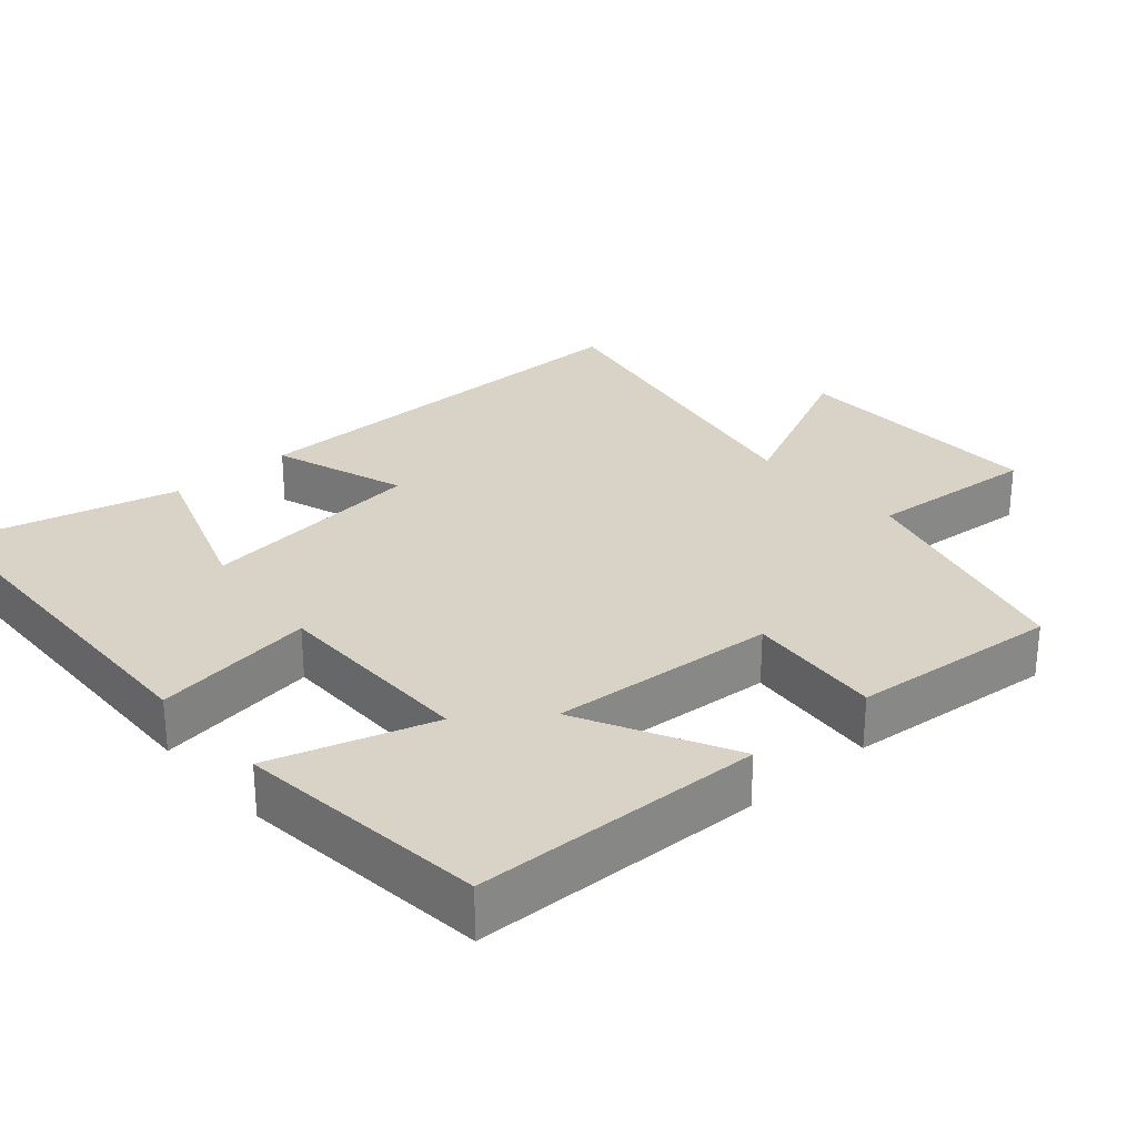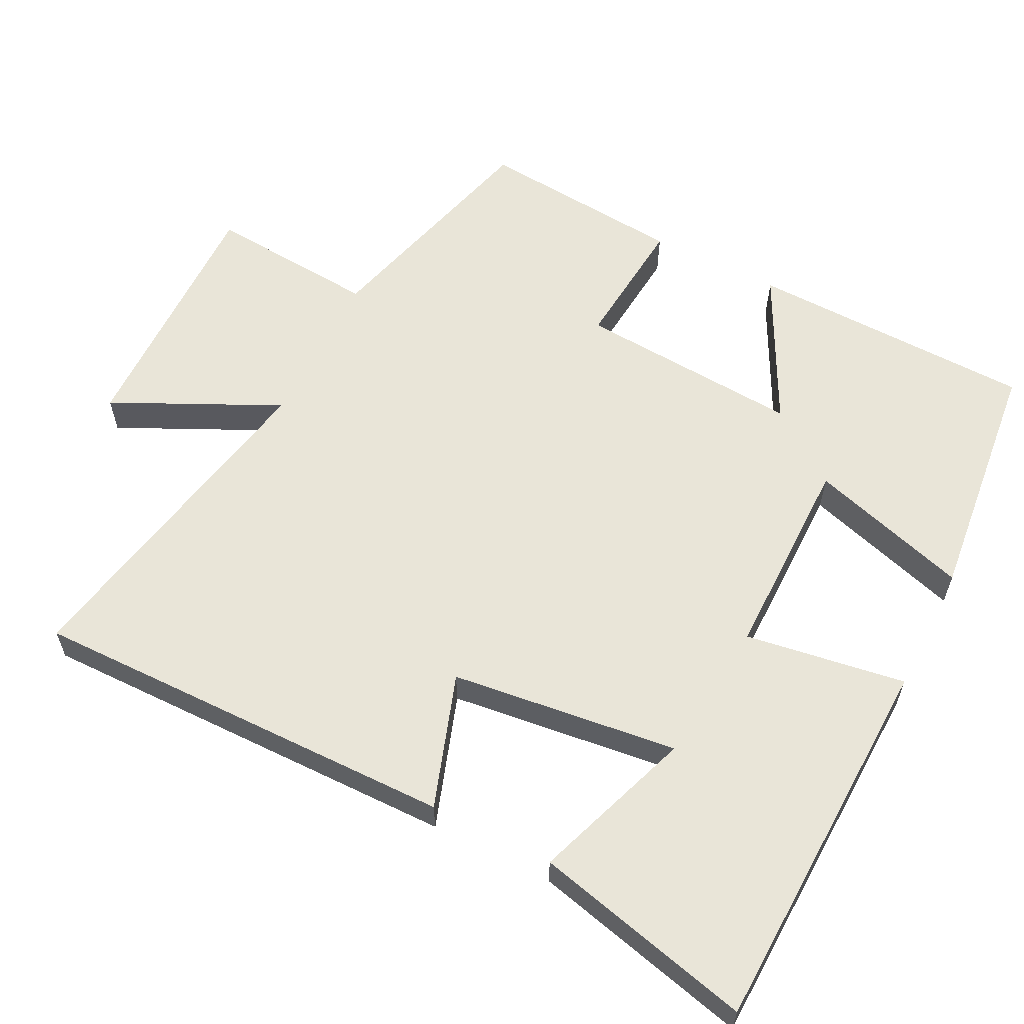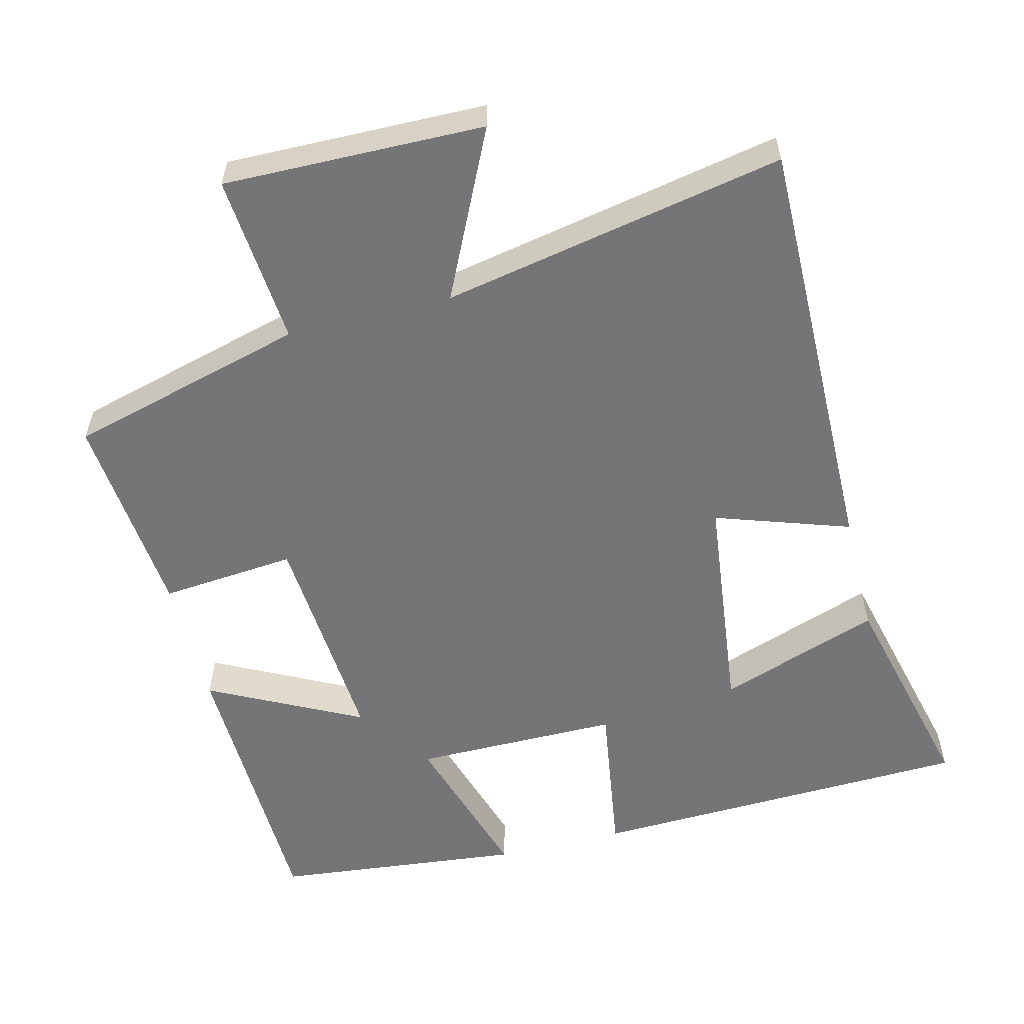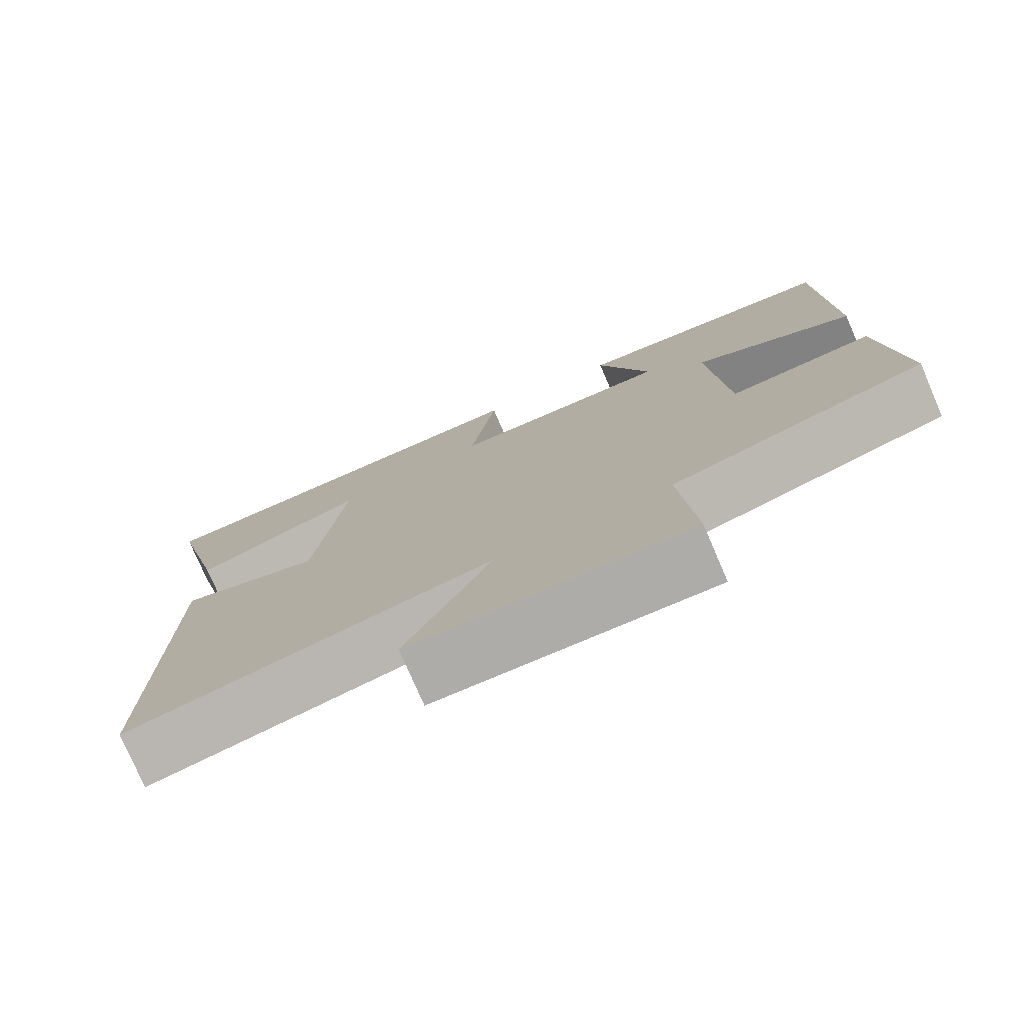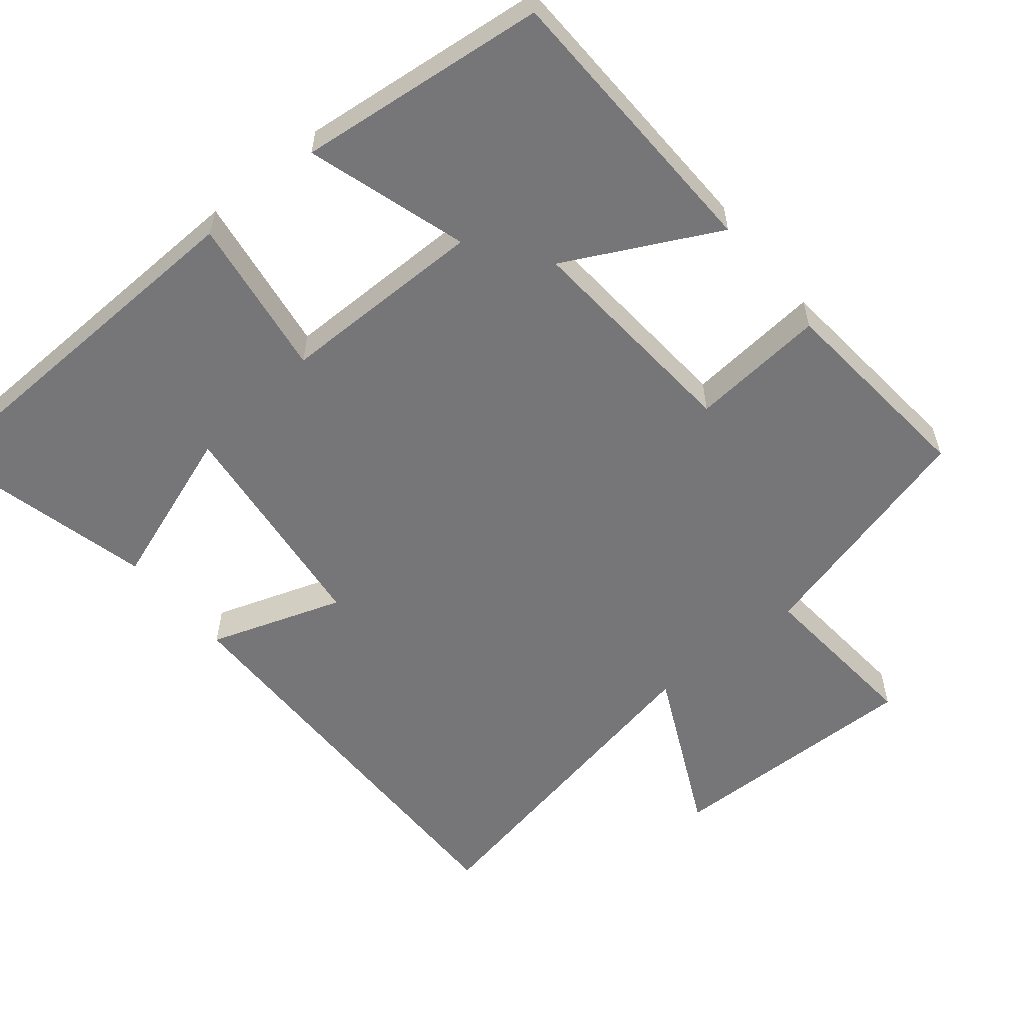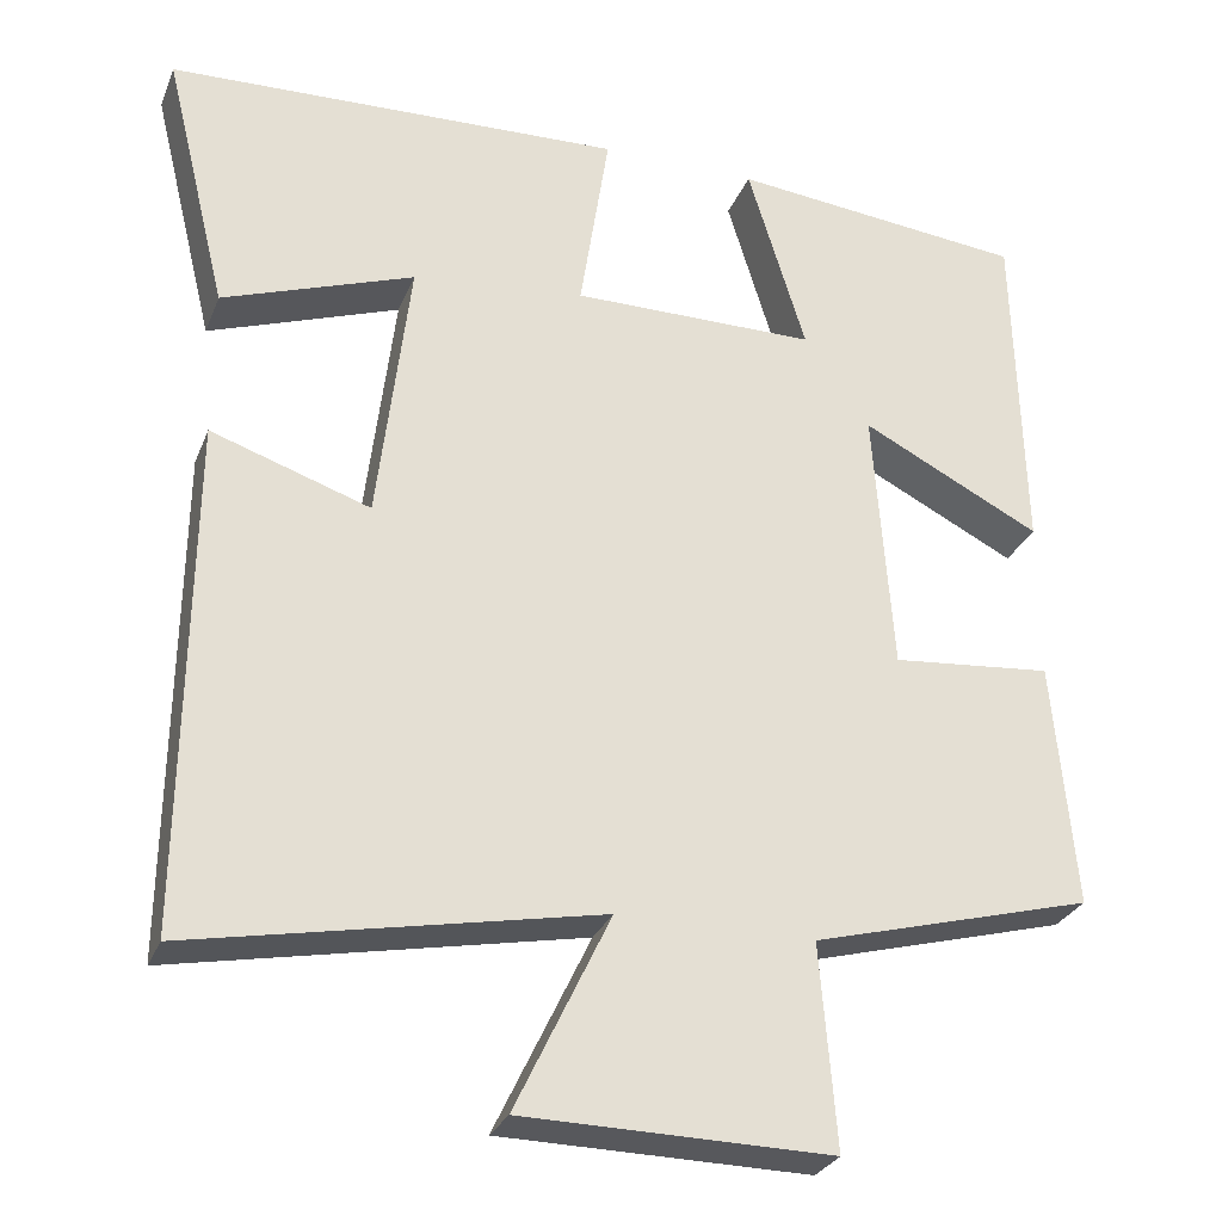
<metadata>
{"format":"obj","ext":"obj","renderer":"f3d","projection":"perspective","resolution":1024,"background":"white","views":[{"elev":27.9,"azim":48.7,"up":"+Y"},{"elev":59.7,"azim":-63.2,"up":"+Y"},{"elev":-56.6,"azim":-165.9,"up":"+Y"},{"elev":-77.2,"azim":23.3,"up":"+Z"},{"elev":-56.9,"azim":39.4,"up":"+Y"},{"elev":-28.3,"azim":-19.0,"up":"+Z"}]}
</metadata>
<code>
v -0.507 0.07 -0.592
v -0.5 0.07 0.004
v -0.314 0.07 -0.059
v -0.276 0.07 0.257
v -0.5 0.07 0.178
v -0.574 0.07 0.482
v -0.04 0.07 0.5
v -0.074 0.07 0.277
v 0.212 0.07 0.277
v 0.144 0.07 0.5
v 0.49 0.07 0.463
v 0.5 0.07 0.064
v 0.29 0.07 0.171
v 0.312 0.07 -0.141
v 0.5 0.07 -0.124
v 0.526 0.07 -0.412
v 0.197 0.07 -0.5
v 0.216 0.07 -0.737
v -0.144 0.07 -0.731
v -0.033 0.07 -0.5
v -0.507 0 -0.592
v -0.5 0 0.004
v -0.314 0 -0.059
v -0.276 0 0.257
v -0.5 0 0.178
v -0.574 0 0.482
v -0.04 0 0.5
v -0.074 0 0.277
v 0.212 0 0.277
v 0.144 0 0.5
v 0.49 0 0.463
v 0.5 0 0.064
v 0.29 0 0.171
v 0.312 0 -0.141
v 0.5 0 -0.124
v 0.526 0 -0.412
v 0.197 0 -0.5
v 0.216 0 -0.737
v -0.144 0 -0.731
v -0.033 0 -0.5
f 17 18 19 20
f 16 17 20
f 15 16 20
f 14 15 20
f 13 14 20 1
f 11 12 13
f 10 11 13
f 9 10 13
f 8 9 13 1
f 4 5 6 7
f 3 4 7 8
f 1 2 3
f 1 3 8
f 40 39 38 37
f 40 37 36
f 40 36 35
f 40 35 34
f 21 40 34 33
f 33 32 31
f 33 31 30
f 33 30 29
f 21 33 29 28
f 27 26 25 24
f 28 27 24 23
f 23 22 21
f 28 23 21
f 1 21 22 2
f 2 22 23 3
f 3 23 24 4
f 4 24 25 5
f 5 25 26 6
f 6 26 27 7
f 7 27 28 8
f 8 28 29 9
f 9 29 30 10
f 10 30 31 11
f 11 31 32 12
f 12 32 33 13
f 13 33 34 14
f 14 34 35 15
f 15 35 36 16
f 16 36 37 17
f 17 37 38 18
f 18 38 39 19
f 19 39 40 20
f 20 40 21 1

</code>
